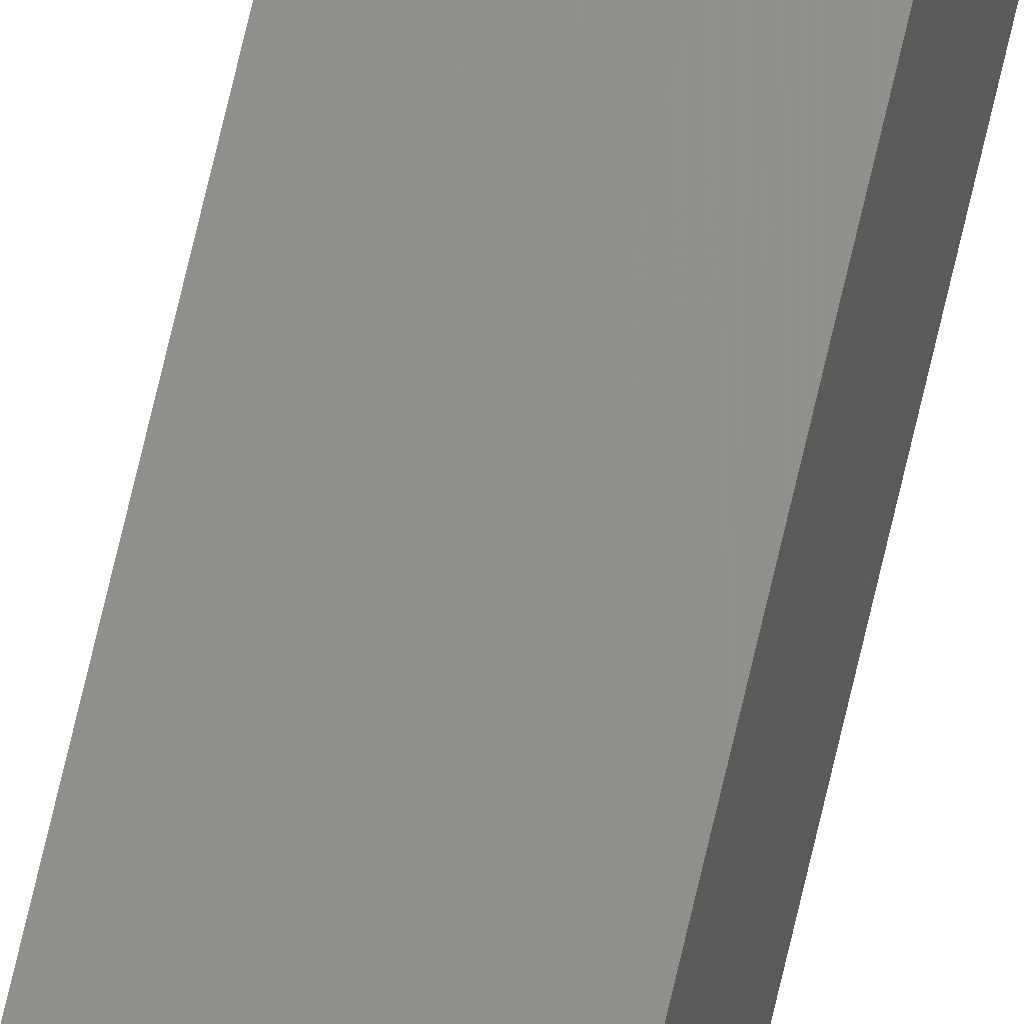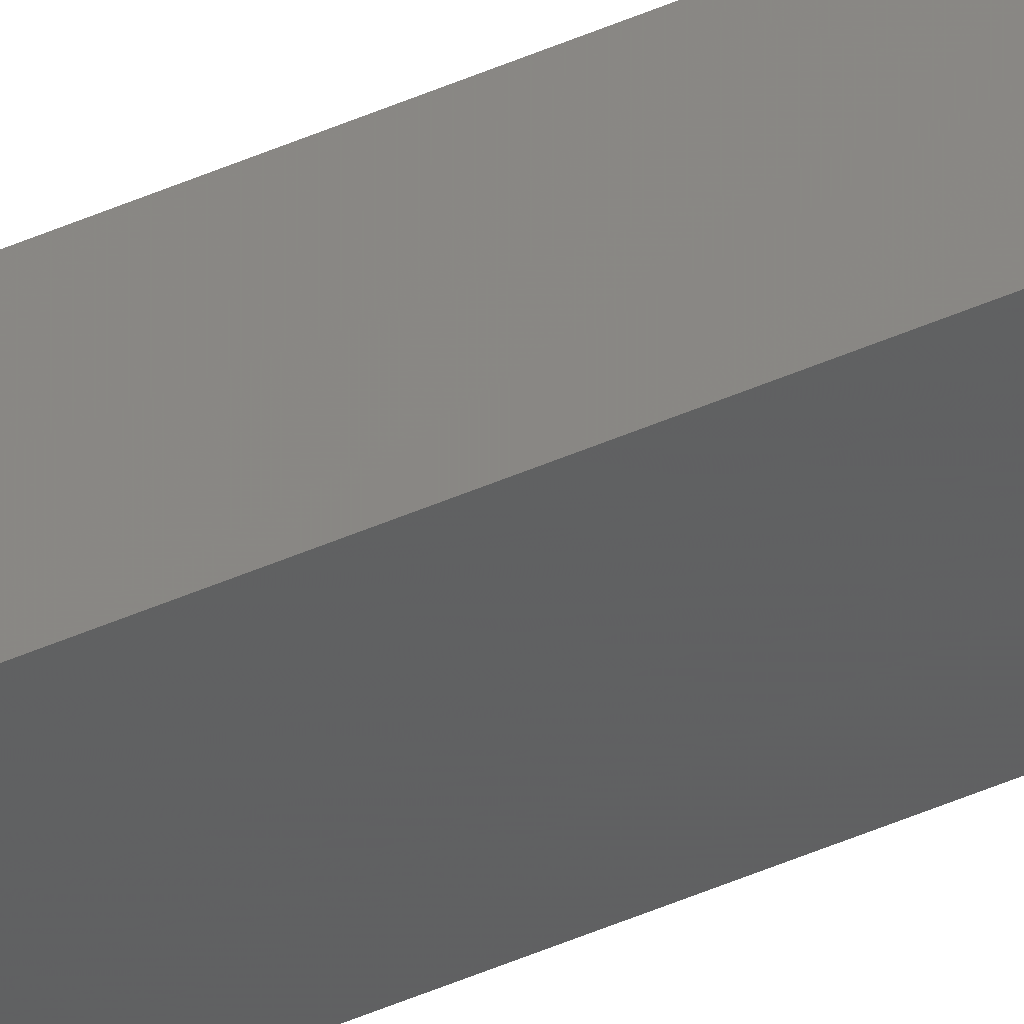
<metadata>
{"format":"stl","ext":"stl","renderer":"f3d","projection":"perspective","resolution":1024,"background":"white","views":[{"elev":67.2,"azim":-167.3,"up":"+Y"},{"elev":-47.1,"azim":116.5,"up":"+Y"}]}
</metadata>
<code>
# stl→obj: 16 verts, 28 faces
v 9.787 3.83 -255.8
v 9.787 3.83 -252.3
v 9.807 3.828 -252.3
v 9.807 3.828 -255.8
v 9.827 3.826 -252.3
v 9.827 3.826 -255.8
v 9.847 3.824 -255.8
v 9.847 3.824 -252.3
v 9.842 3.774 -255.8
v 9.842 3.774 -252.3
v 9.782 3.781 -252.3
v 9.782 3.781 -255.8
v 9.802 3.778 -252.3
v 9.802 3.778 -255.8
v 9.822 3.776 -255.8
v 9.822 3.776 -252.3
f 1 2 3
f 4 3 5
f 4 1 3
f 6 4 5
f 7 5 8
f 7 6 5
f 9 7 8
f 9 8 10
f 11 12 13
f 12 14 13
f 13 15 16
f 14 15 13
f 16 9 10
f 15 9 16
f 12 11 2
f 1 12 2
f 15 7 9
f 15 6 7
f 14 4 15
f 15 4 6
f 12 1 14
f 14 1 4
f 8 16 10
f 5 13 16
f 5 16 8
f 3 13 5
f 2 11 13
f 2 13 3

</code>
